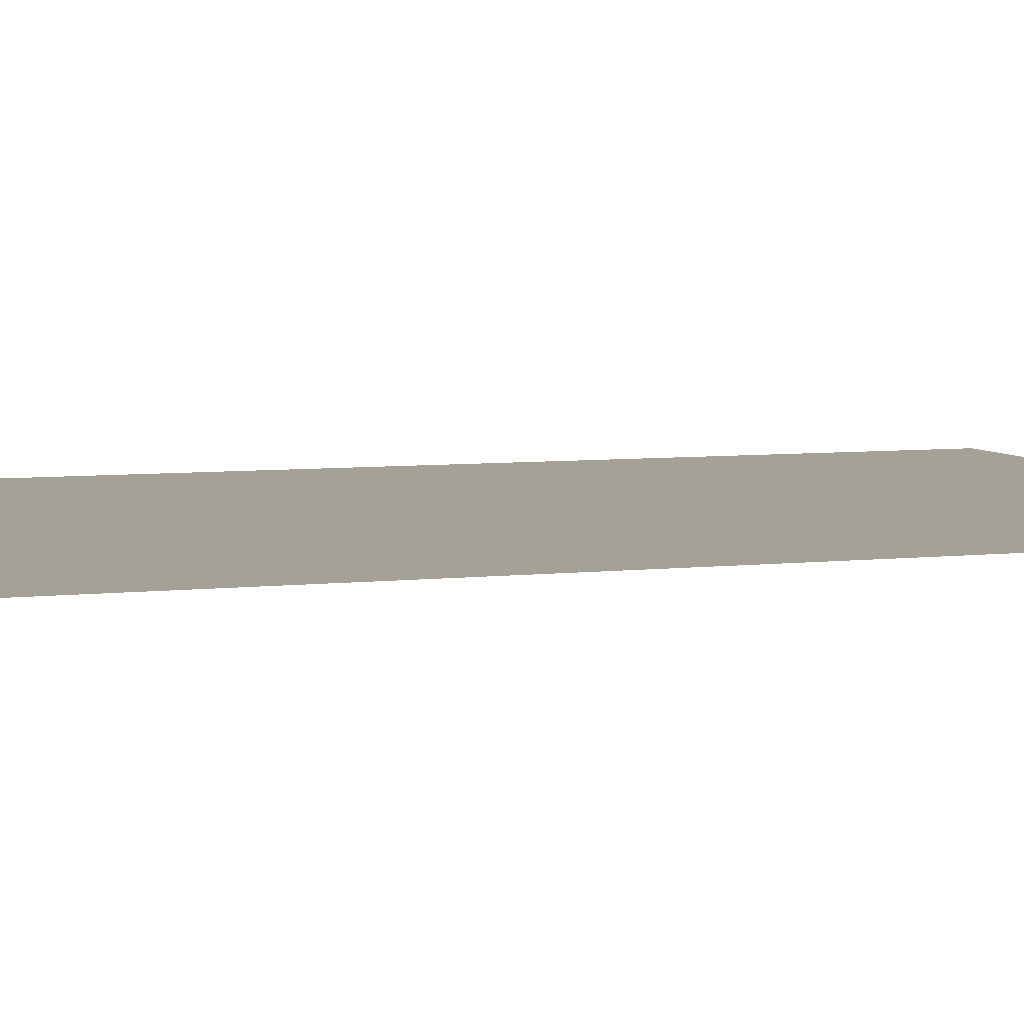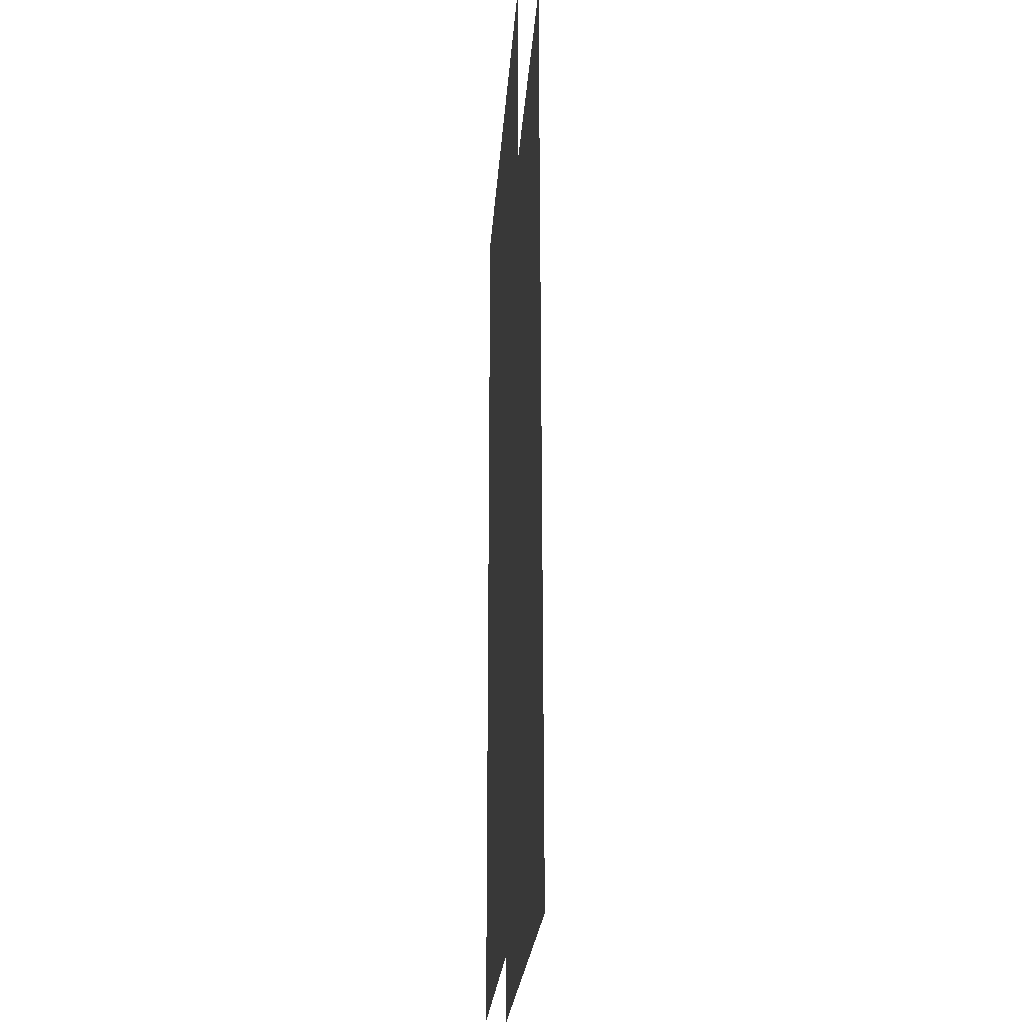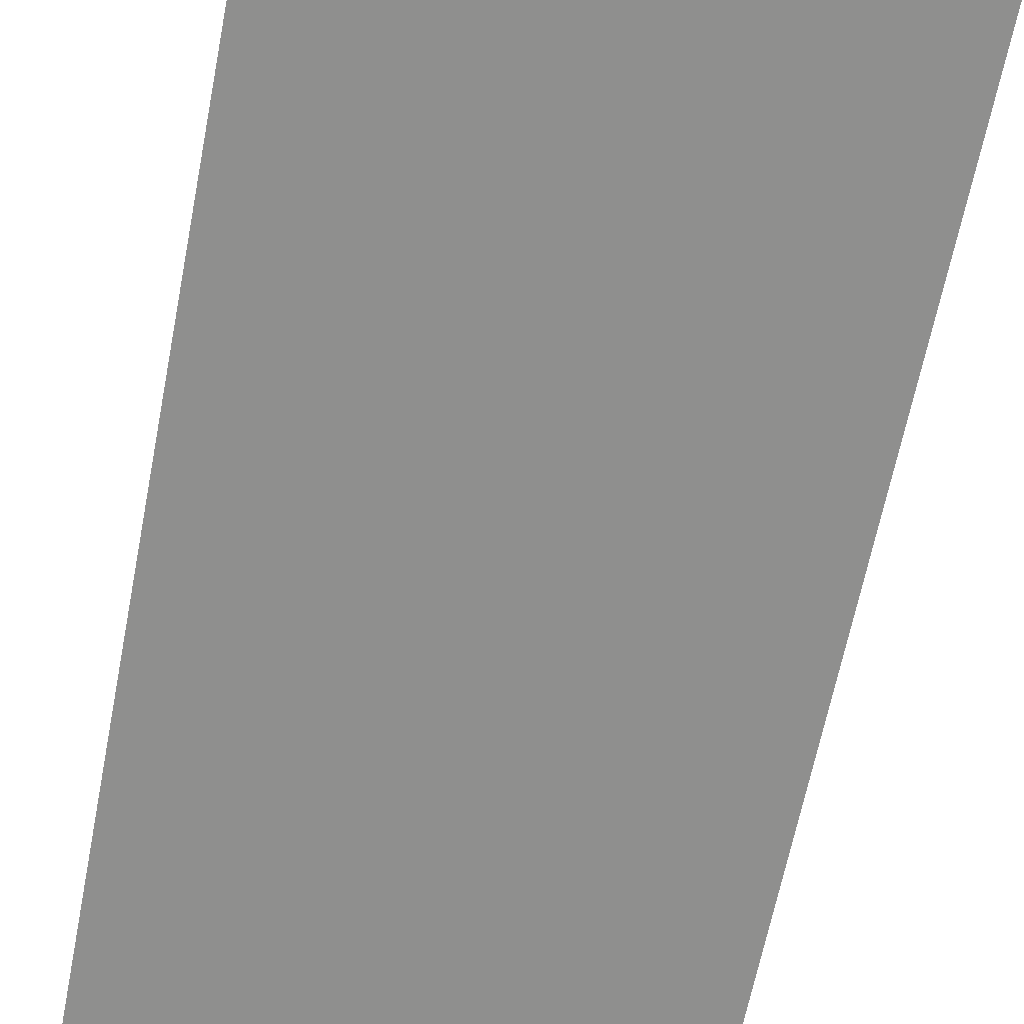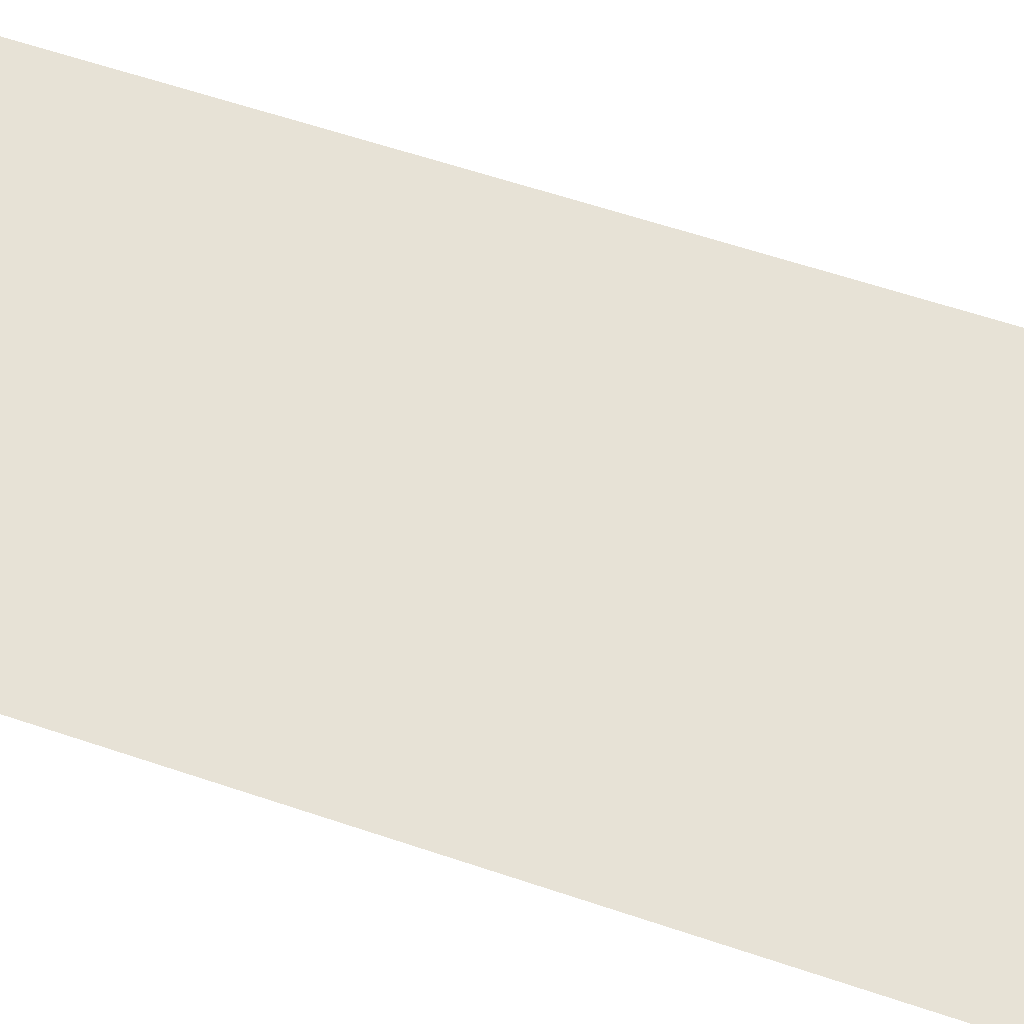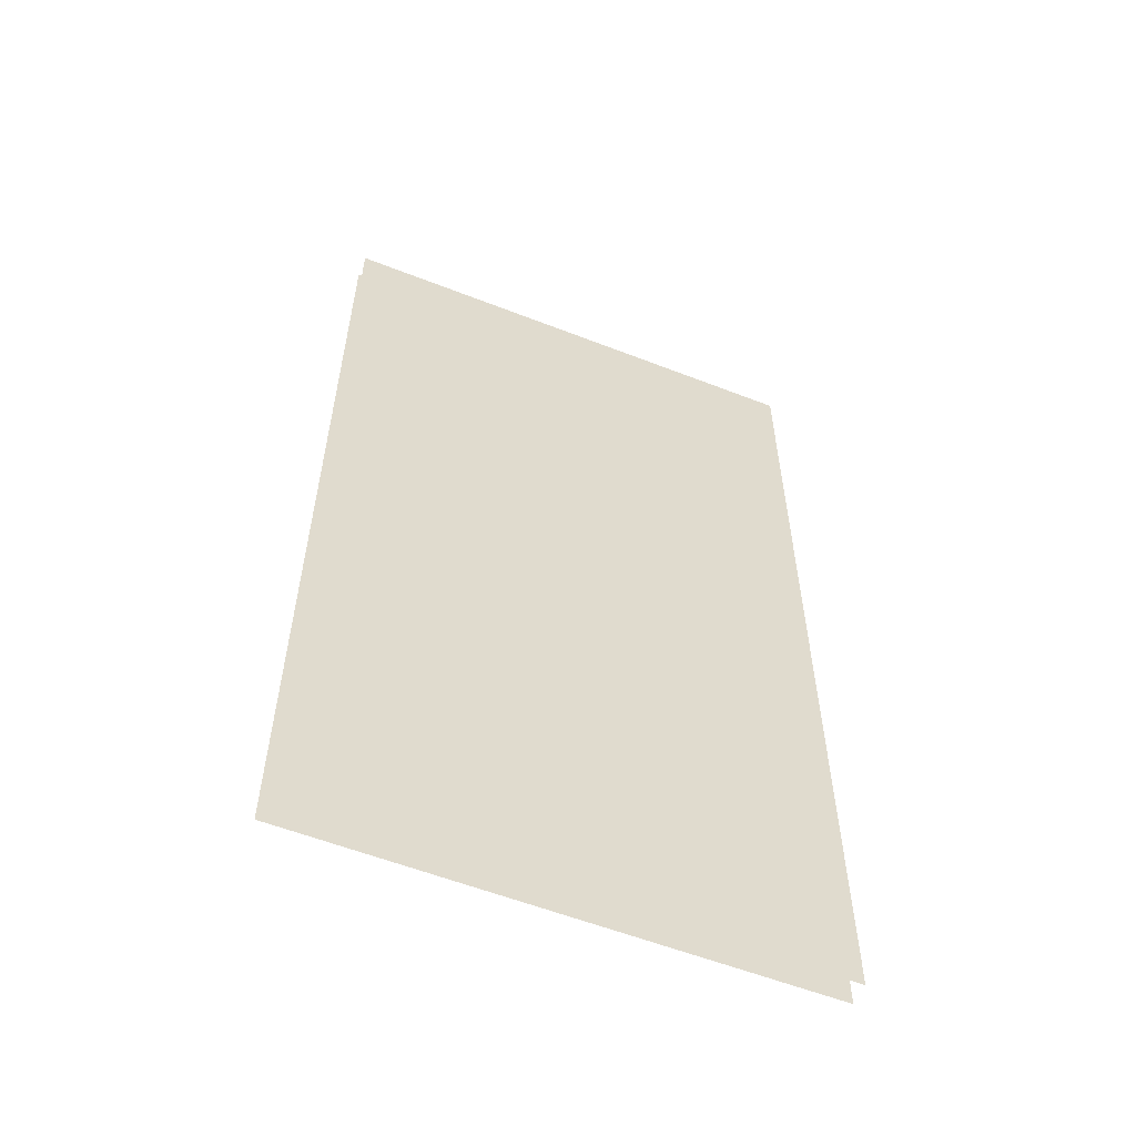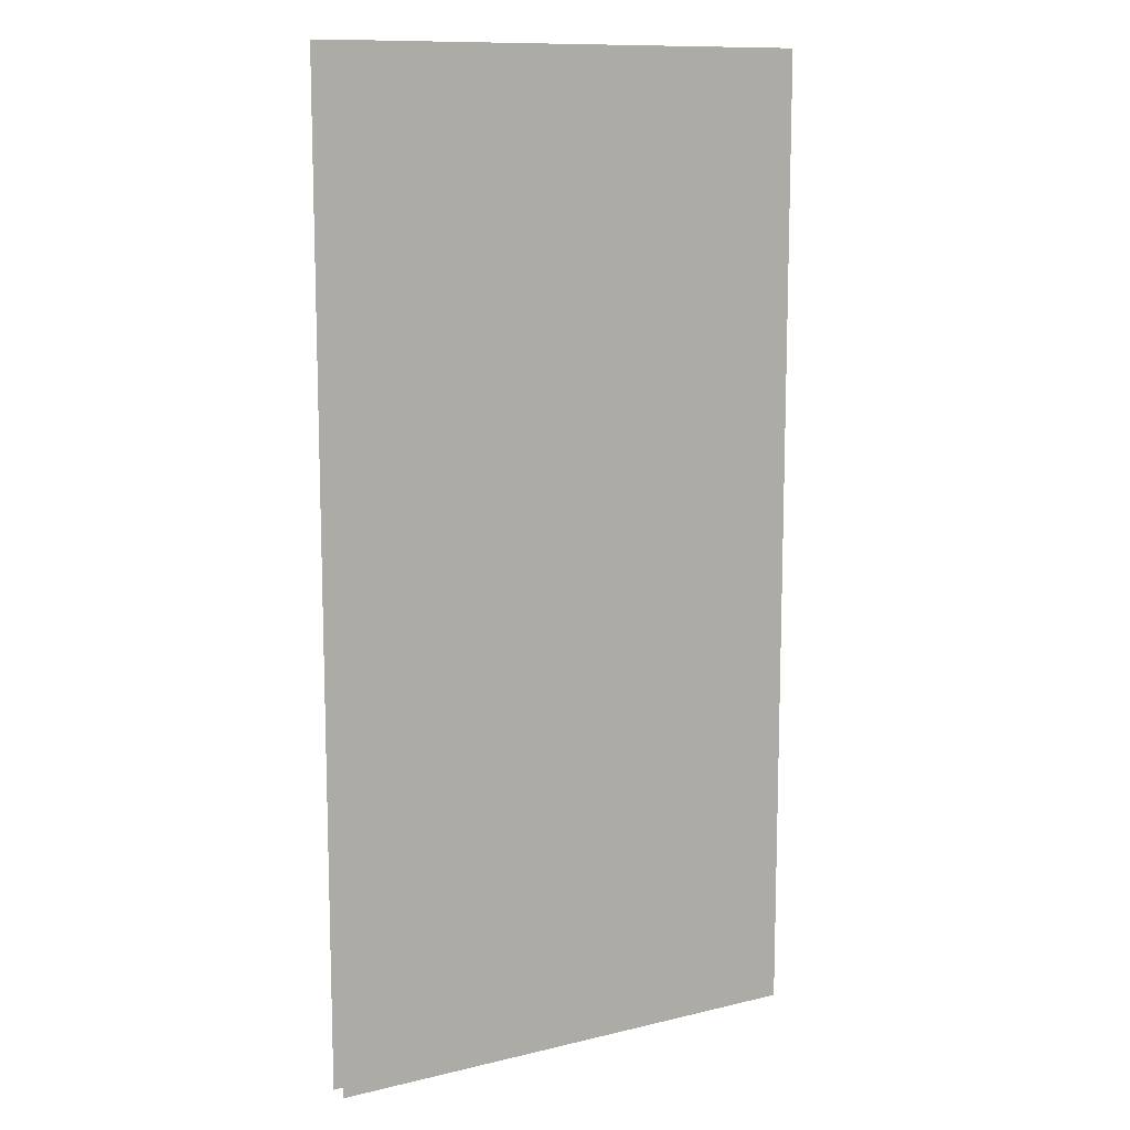
<metadata>
{"format":"obj","ext":"obj","renderer":"f3d","projection":"perspective","resolution":1024,"background":"white","views":[{"elev":6.0,"azim":-109.4,"up":"+Z"},{"elev":-24.7,"azim":-93.9,"up":"+Y"},{"elev":-65.1,"azim":168.9,"up":"+Z"},{"elev":63.4,"azim":108.6,"up":"+Z"},{"elev":-57.9,"azim":-22.0,"up":"+Y"},{"elev":11.5,"azim":-30.2,"up":"+Y"}]}
</metadata>
<code>
v -18.76 73.41 -0.8209
v -18.76 0 -0.8209
v -18.76 73.41 0.8209
v -18.76 0 0.8209
v 18.76 73.41 -0.8209
v 18.76 0 -0.8209
v 18.76 73.41 0.8209
v 18.76 0 0.8209
f 2 1 5 6
f 8 7 3 4

</code>
